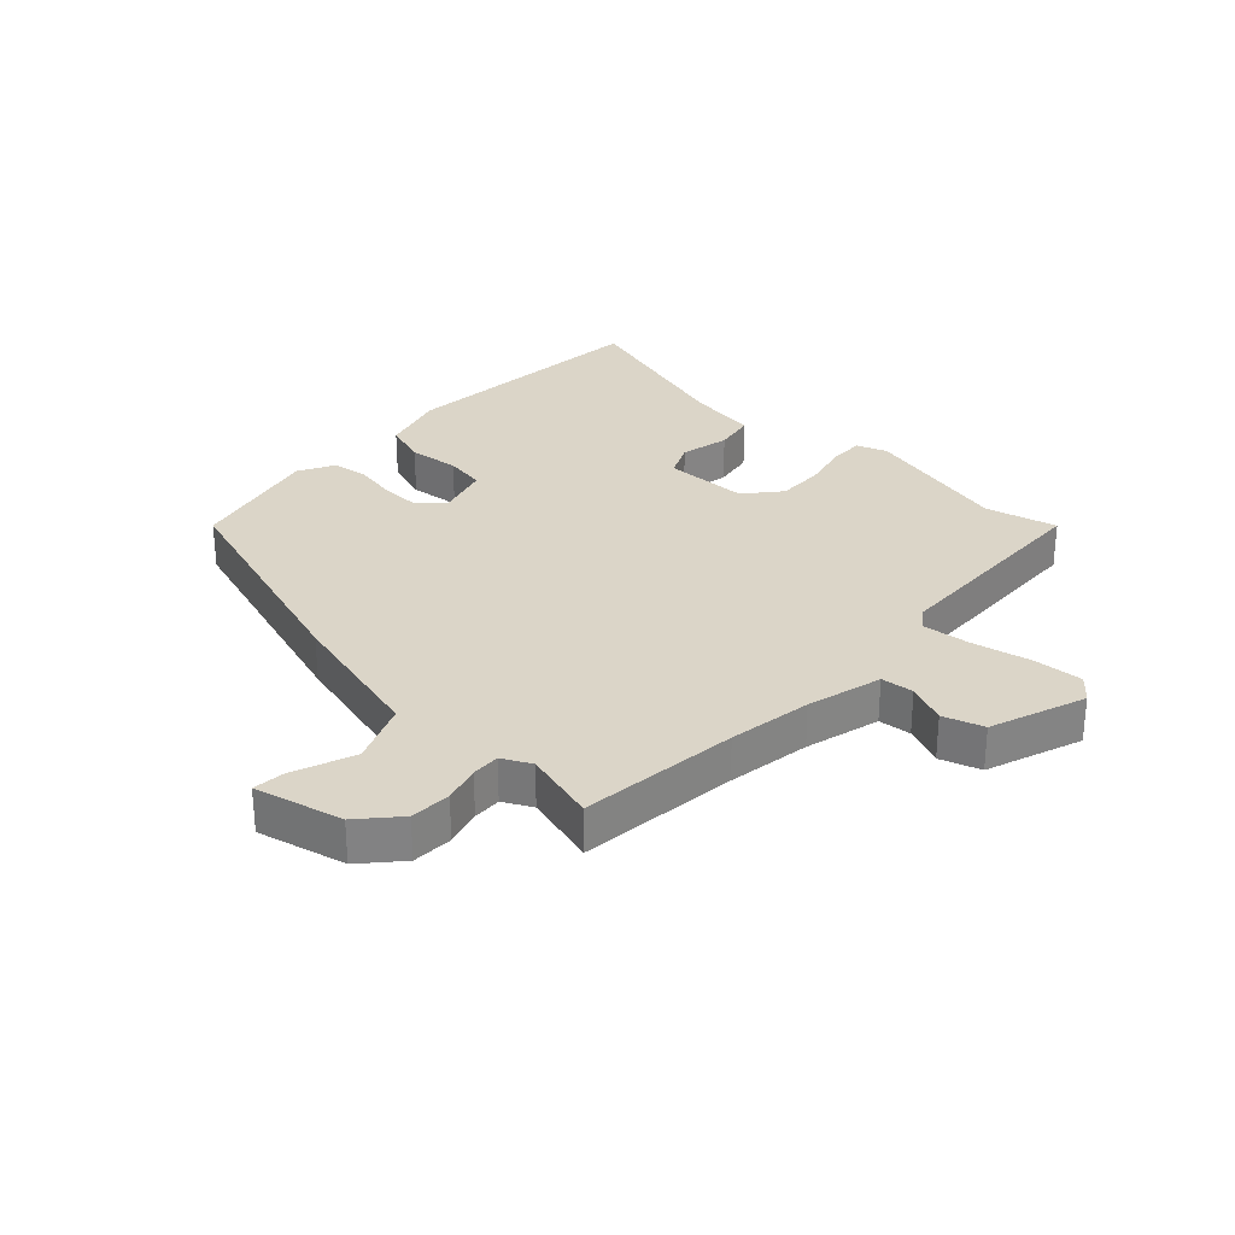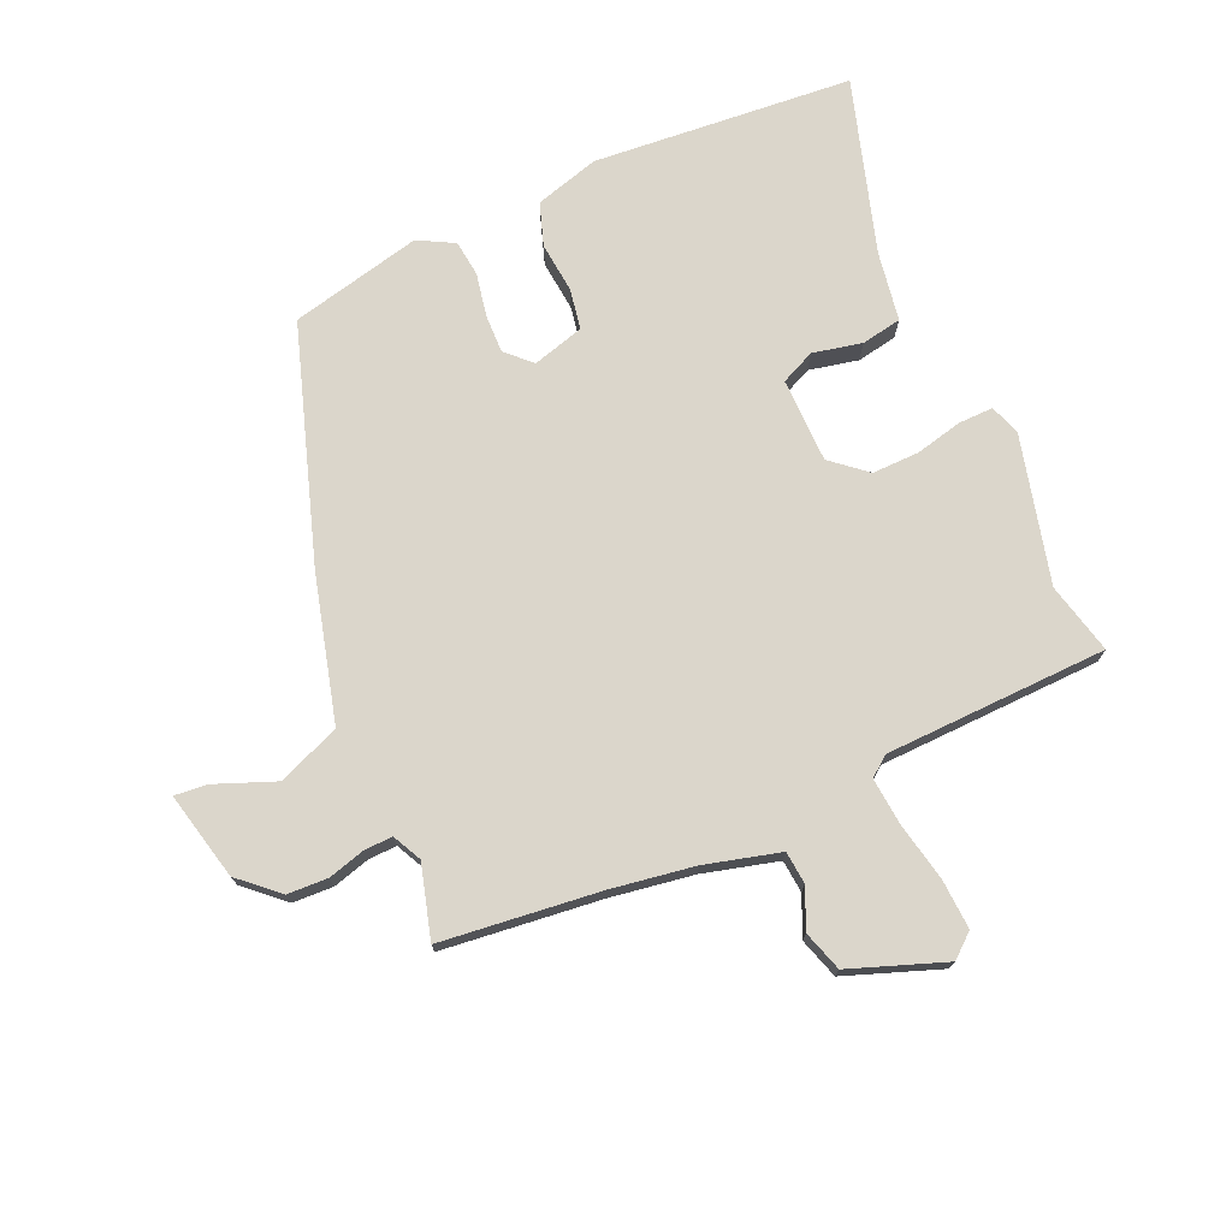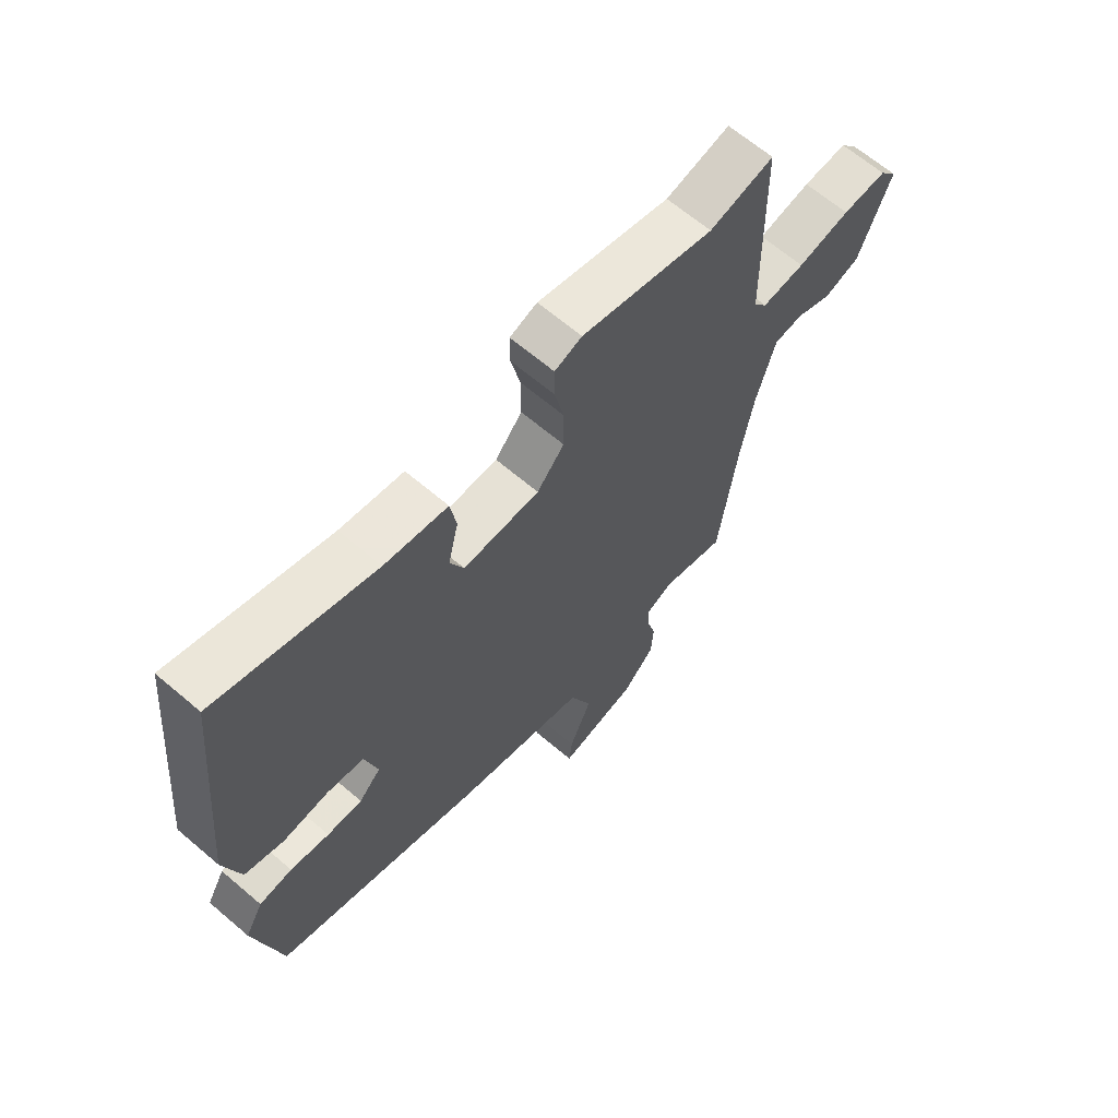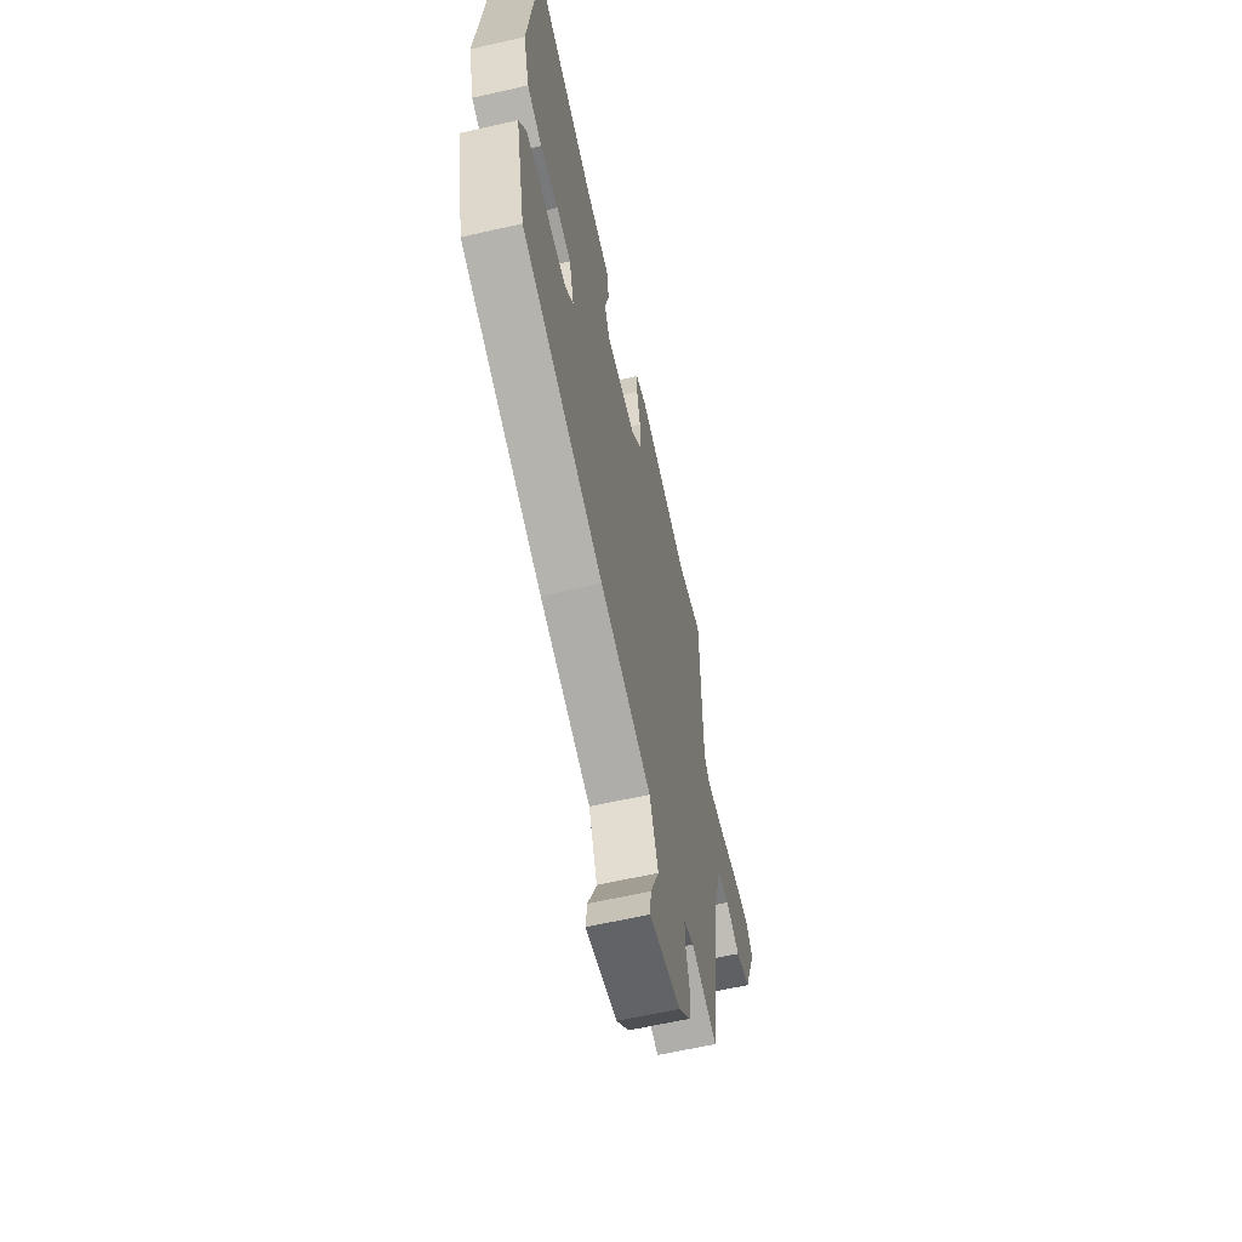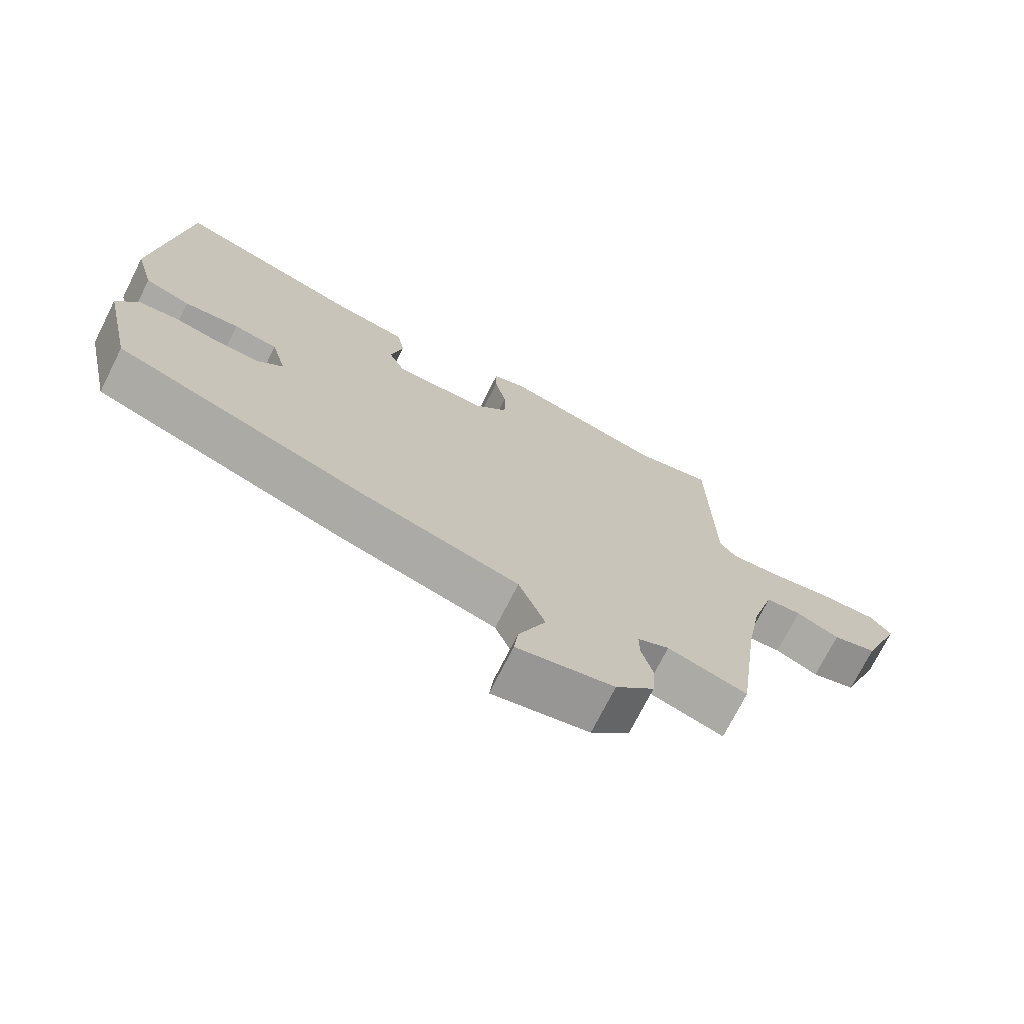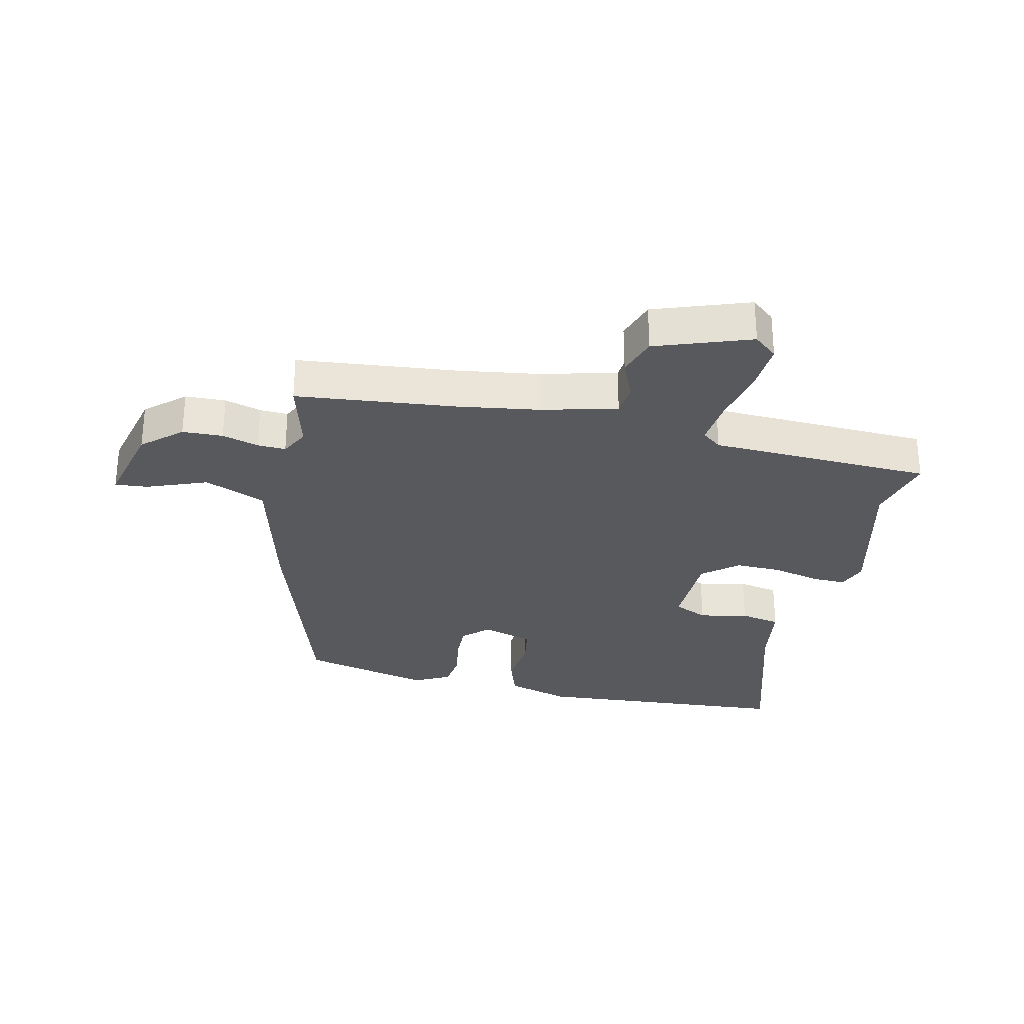
<metadata>
{"format":"obj","ext":"obj","renderer":"f3d","projection":"perspective","resolution":1024,"background":"white","views":[{"elev":29.5,"azim":-138.3,"up":"+Y"},{"elev":73.6,"azim":-114.9,"up":"+Y"},{"elev":65.3,"azim":130.6,"up":"+Z"},{"elev":-62.3,"azim":103.0,"up":"+Z"},{"elev":-73.1,"azim":153.2,"up":"+Z"},{"elev":-29.4,"azim":-104.2,"up":"+Y"}]}
</metadata>
<code>
v -0.489 0.07 -0.585
v -0.523 0.07 -0.323
v -0.547 0.07 -0.186
v -0.582 0.07 -0.063
v -0.636 0.07 -0.059
v -0.701 0.07 -0.089
v -0.768 0.07 -0.069
v -0.828 0.07 0.087
v -0.796 0.07 0.127
v -0.714 0.07 0.124
v -0.617 0.07 0.106
v -0.538 0.07 0.1
v -0.513 0.07 0.133
v -0.508 0.07 0.502
v -0.39 0.07 0.476
v -0.146 0.07 0.542
v -0.096 0.07 0.525
v -0.096 0.07 0.468
v -0.113 0.07 0.39
v -0.113 0.07 0.312
v -0.063 0.07 0.255
v 0.077 0.07 0.256
v 0.102 0.07 0.313
v 0.083 0.07 0.394
v 0.094 0.07 0.461
v 0.209 0.07 0.482
v 0.495 0.07 0.575
v 0.538 0.07 0.146
v 0.509 0.07 0.039
v 0.439 0.07 0.014
v 0.355 0.07 0.021
v 0.288 0.07 0.008
v 0.265 0.07 -0.078
v 0.305 0.07 -0.118
v 0.369 0.07 -0.115
v 0.44 0.07 -0.1
v 0.5 0.07 -0.106
v 0.533 0.07 -0.165
v 0.486 0.07 -0.383
v 0.102 0.07 -0.516
v -0.137 0.07 -0.584
v -0.177 0.07 -0.687
v -0.136 0.07 -0.786
v -0.13 0.07 -0.84
v -0.276 0.07 -0.809
v -0.334 0.07 -0.747
v -0.338 0.07 -0.68
v -0.322 0.07 -0.619
v -0.321 0.07 -0.572
v -0.369 0.07 -0.549
v -0.489 0 -0.585
v -0.523 0 -0.323
v -0.547 0 -0.186
v -0.582 0 -0.063
v -0.636 0 -0.059
v -0.701 0 -0.089
v -0.768 0 -0.069
v -0.828 0 0.087
v -0.796 0 0.127
v -0.714 0 0.124
v -0.617 0 0.106
v -0.538 0 0.1
v -0.513 0 0.133
v -0.508 0 0.502
v -0.39 0 0.476
v -0.146 0 0.542
v -0.096 0 0.525
v -0.096 0 0.468
v -0.113 0 0.39
v -0.113 0 0.312
v -0.063 0 0.255
v 0.077 0 0.256
v 0.102 0 0.313
v 0.083 0 0.394
v 0.094 0 0.461
v 0.209 0 0.482
v 0.495 0 0.575
v 0.538 0 0.146
v 0.509 0 0.039
v 0.439 0 0.014
v 0.355 0 0.021
v 0.288 0 0.008
v 0.265 0 -0.078
v 0.305 0 -0.118
v 0.369 0 -0.115
v 0.44 0 -0.1
v 0.5 0 -0.106
v 0.533 0 -0.165
v 0.486 0 -0.383
v 0.102 0 -0.516
v -0.137 0 -0.584
v -0.177 0 -0.687
v -0.136 0 -0.786
v -0.13 0 -0.84
v -0.276 0 -0.809
v -0.334 0 -0.747
v -0.338 0 -0.68
v -0.322 0 -0.619
v -0.321 0 -0.572
v -0.369 0 -0.549
f 45 46 47 48
f 45 48 49
f 42 43 44 45
f 41 42 45 49
f 40 41 49 50
f 38 39 40 50
f 35 36 37 38
f 34 35 38 50
f 28 29 30 31
f 26 27 28 31
f 26 31 32
f 23 24 25 26
f 22 23 26 32
f 21 22 32 33
f 16 17 18 19
f 15 16 19 20
f 13 14 15 20
f 12 13 20 21
f 8 9 10 11
f 8 11 12
f 5 6 7 8
f 4 5 8 12
f 3 4 12 21
f 34 50 1 2
f 33 34 2 3
f 3 21 33
f 98 97 96 95
f 99 98 95
f 95 94 93 92
f 99 95 92 91
f 100 99 91 90
f 100 90 89 88
f 88 87 86 85
f 100 88 85 84
f 81 80 79 78
f 81 78 77 76
f 82 81 76
f 76 75 74 73
f 82 76 73 72
f 83 82 72 71
f 69 68 67 66
f 70 69 66 65
f 70 65 64 63
f 71 70 63 62
f 61 60 59 58
f 62 61 58
f 58 57 56 55
f 62 58 55 54
f 71 62 54 53
f 52 51 100 84
f 53 52 84 83
f 83 71 53
f 1 51 52 2
f 2 52 53 3
f 3 53 54 4
f 4 54 55 5
f 5 55 56 6
f 6 56 57 7
f 7 57 58 8
f 8 58 59 9
f 9 59 60 10
f 10 60 61 11
f 11 61 62 12
f 12 62 63 13
f 13 63 64 14
f 14 64 65 15
f 15 65 66 16
f 16 66 67 17
f 17 67 68 18
f 18 68 69 19
f 19 69 70 20
f 20 70 71 21
f 21 71 72 22
f 22 72 73 23
f 23 73 74 24
f 24 74 75 25
f 25 75 76 26
f 26 76 77 27
f 27 77 78 28
f 28 78 79 29
f 29 79 80 30
f 30 80 81 31
f 31 81 82 32
f 32 82 83 33
f 33 83 84 34
f 34 84 85 35
f 35 85 86 36
f 36 86 87 37
f 37 87 88 38
f 38 88 89 39
f 39 89 90 40
f 40 90 91 41
f 41 91 92 42
f 42 92 93 43
f 43 93 94 44
f 44 94 95 45
f 45 95 96 46
f 46 96 97 47
f 47 97 98 48
f 48 98 99 49
f 49 99 100 50
f 50 100 51 1

</code>
